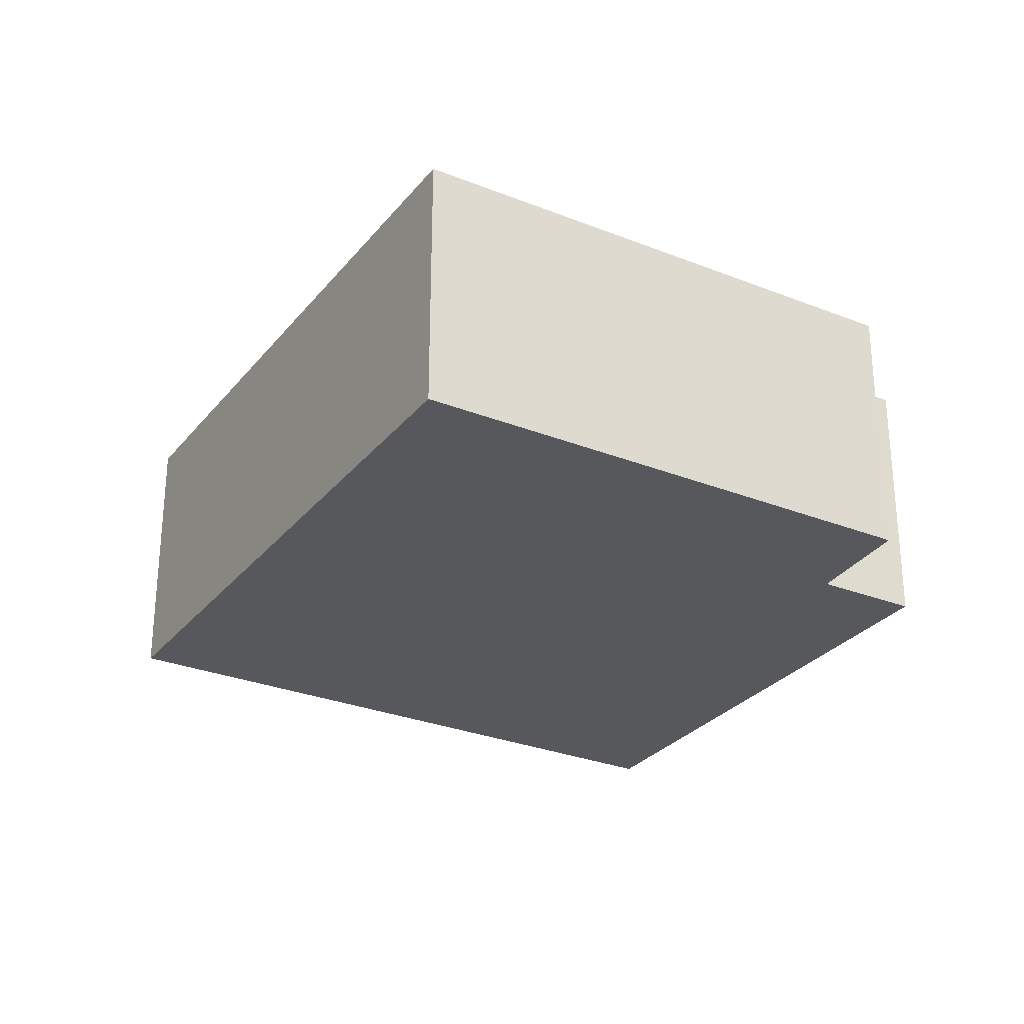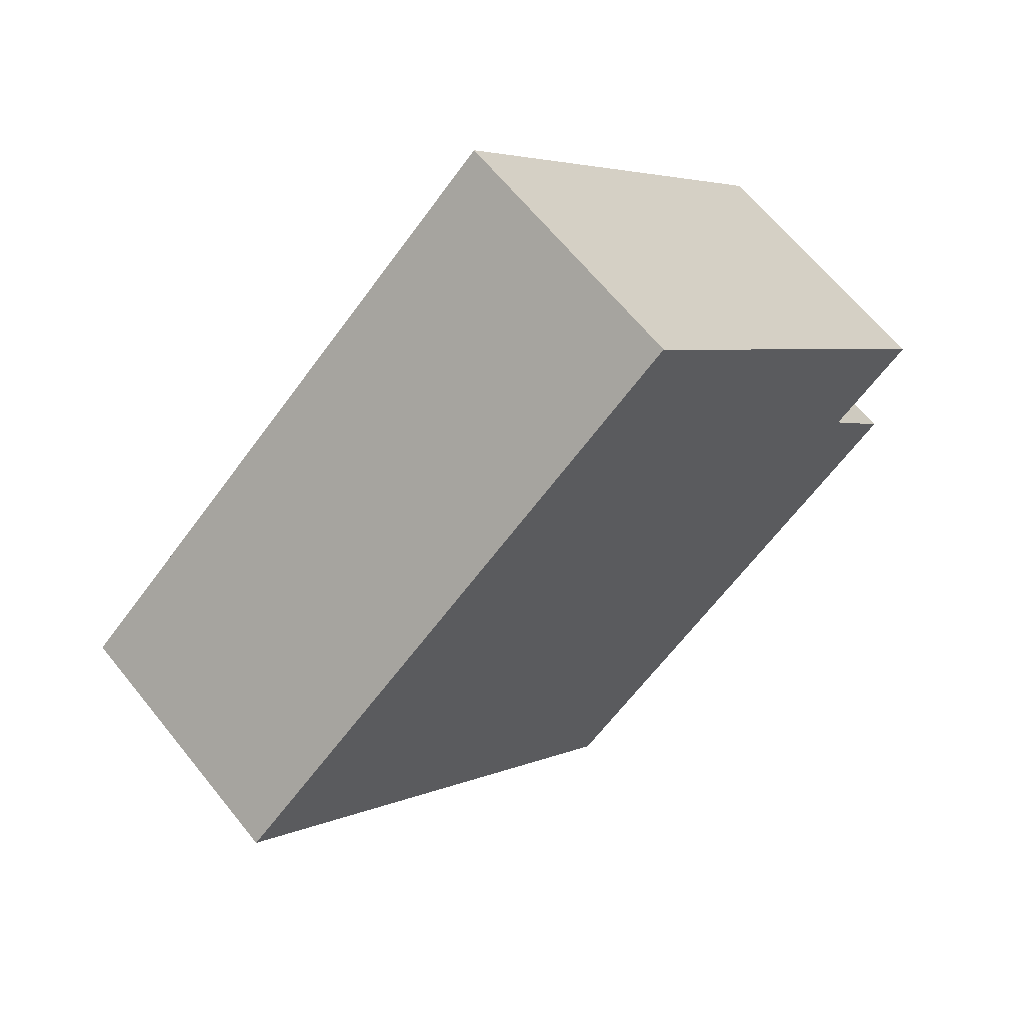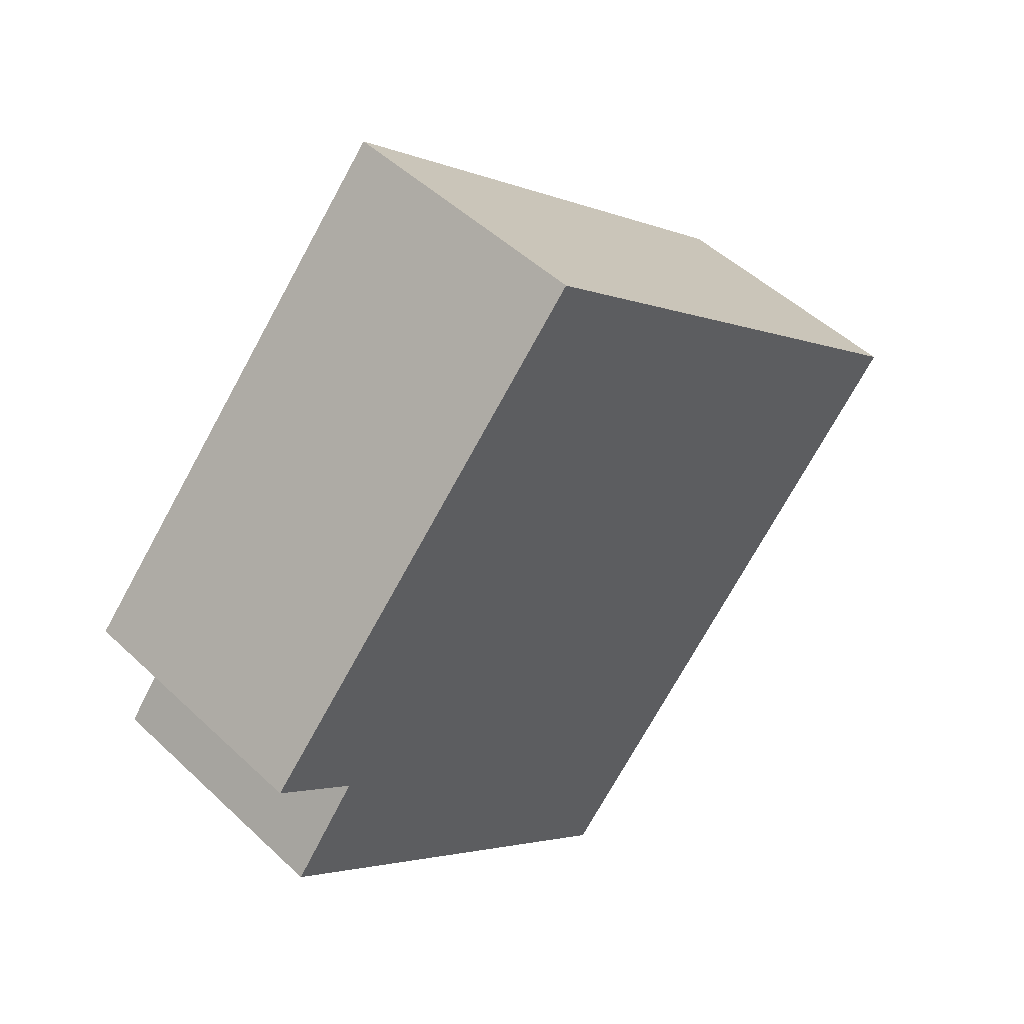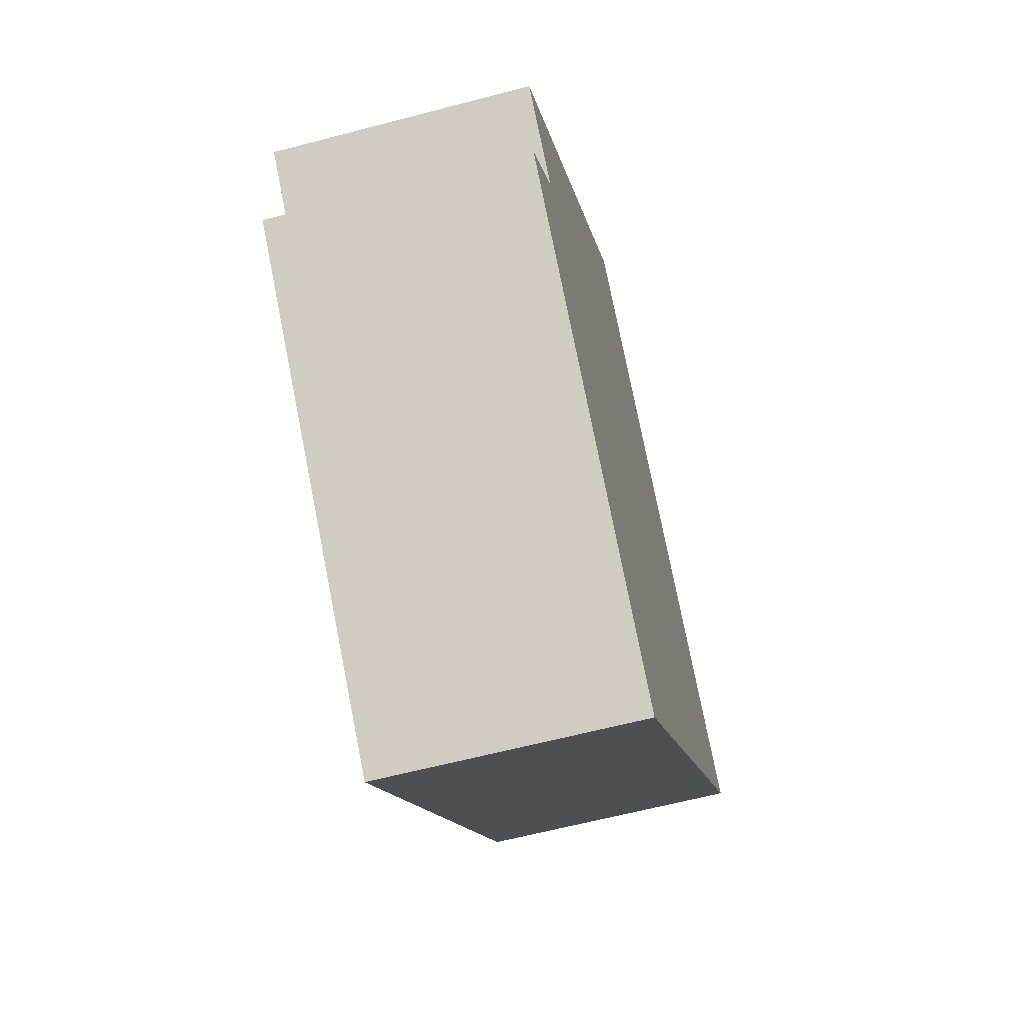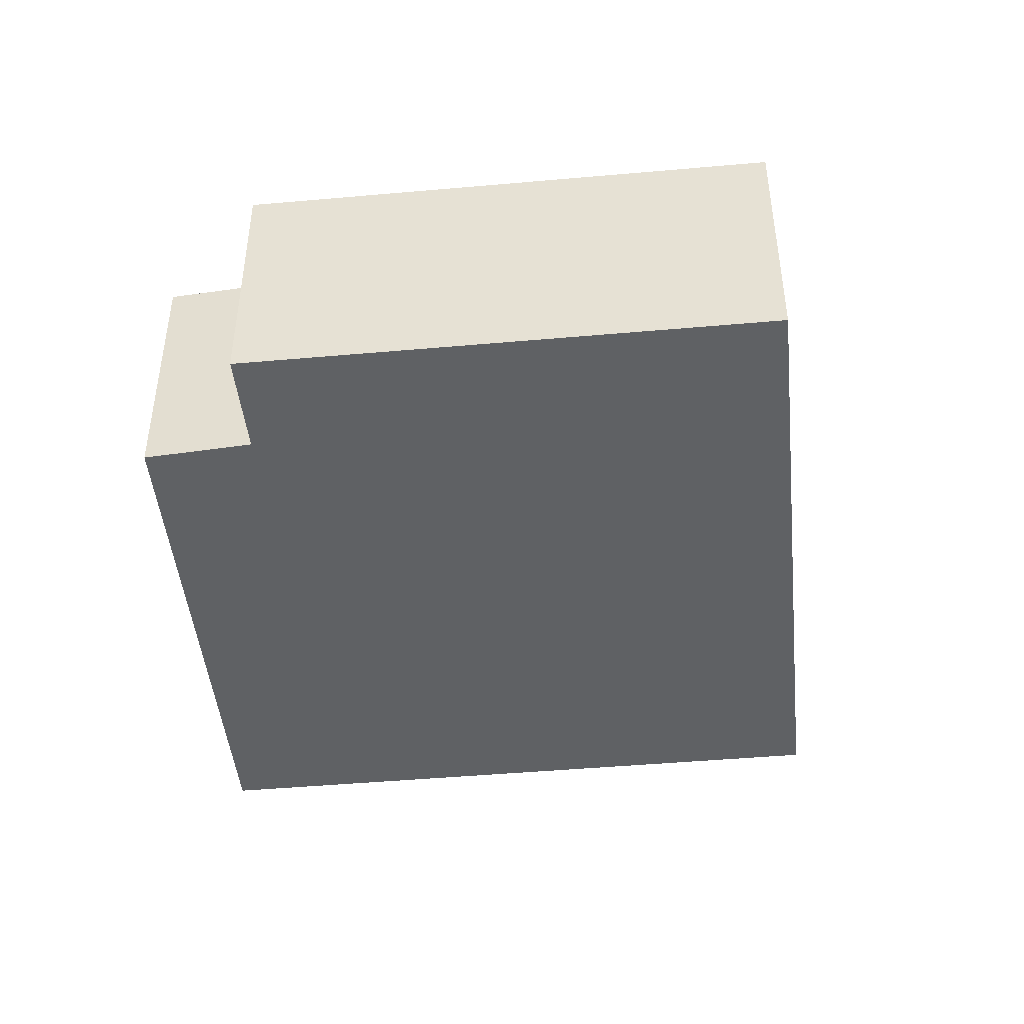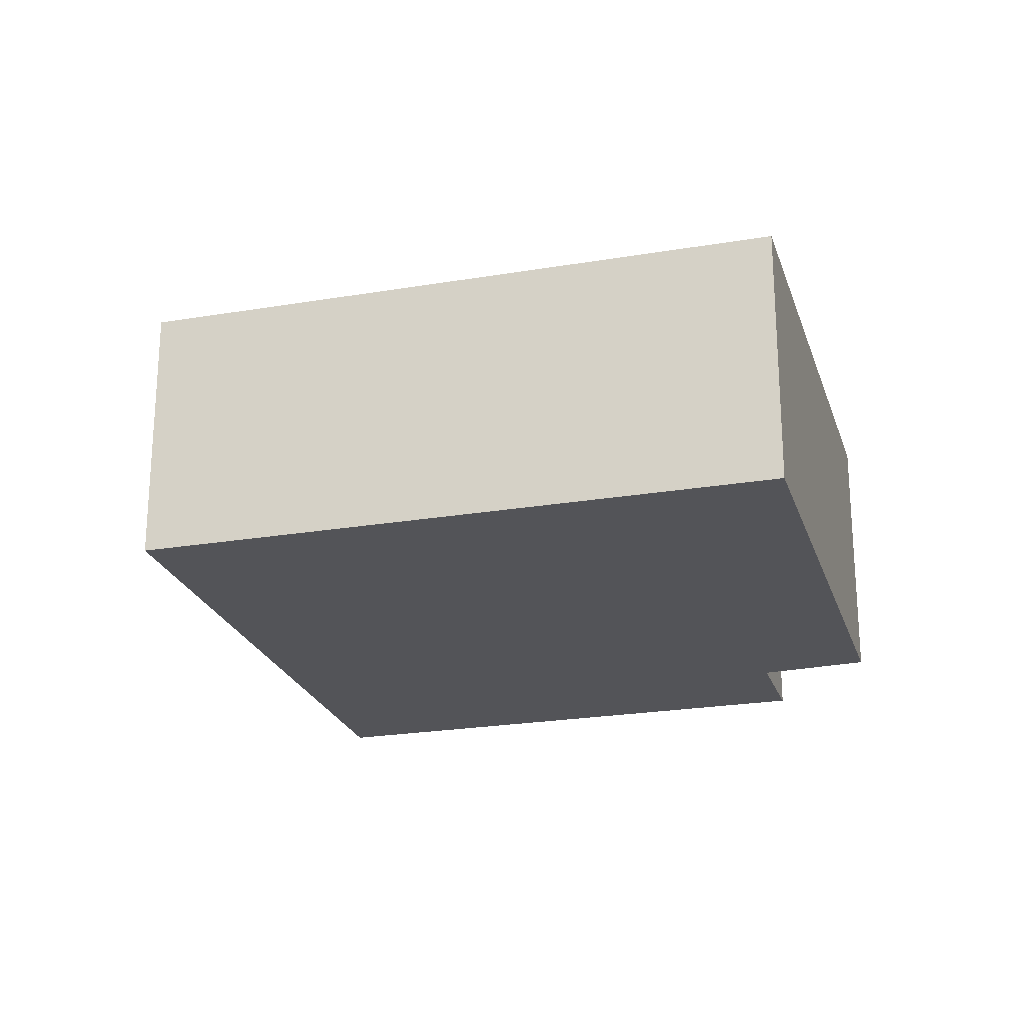
<metadata>
{"format":"obj","ext":"obj","renderer":"f3d","projection":"perspective","resolution":1024,"background":"white","views":[{"elev":-28.7,"azim":-169.0,"up":"+Y"},{"elev":64.7,"azim":141.2,"up":"+Z"},{"elev":49.5,"azim":-44.0,"up":"+Z"},{"elev":-61.8,"azim":-75.0,"up":"+Z"},{"elev":-46.1,"azim":-42.4,"up":"+Y"},{"elev":-23.4,"azim":147.7,"up":"+Y"}]}
</metadata>
<code>
v  4 2.895 4.475
v  0.885 2.895 -0.776
v  0 2.895 1.773e-16
v  4.553 2.895 -5.704
v  0.123 2.895 -1.744
v  9.365 2.895 -0.321
v  4.553 3.493e-16 -5.704
v  0.123 1.068e-16 -1.744
v  0.885 4.752e-17 -0.776
v  0 0 0
v  4 -2.74e-16 4.475
v  9.365 1.966e-17 -0.321
g defaultobject
f 1 2 3
f 2 4 5
f 4 2 1
f 4 1 6
f 7 5 4
f 5 7 8
f 9 3 2
f 3 9 10
f 8 2 5
f 2 8 9
f 10 1 3
f 1 10 11
f 11 6 1
f 6 11 12
f 12 4 6
f 4 12 7
f 10 12 11
f 12 10 9
f 12 9 8
f 12 8 7

</code>
